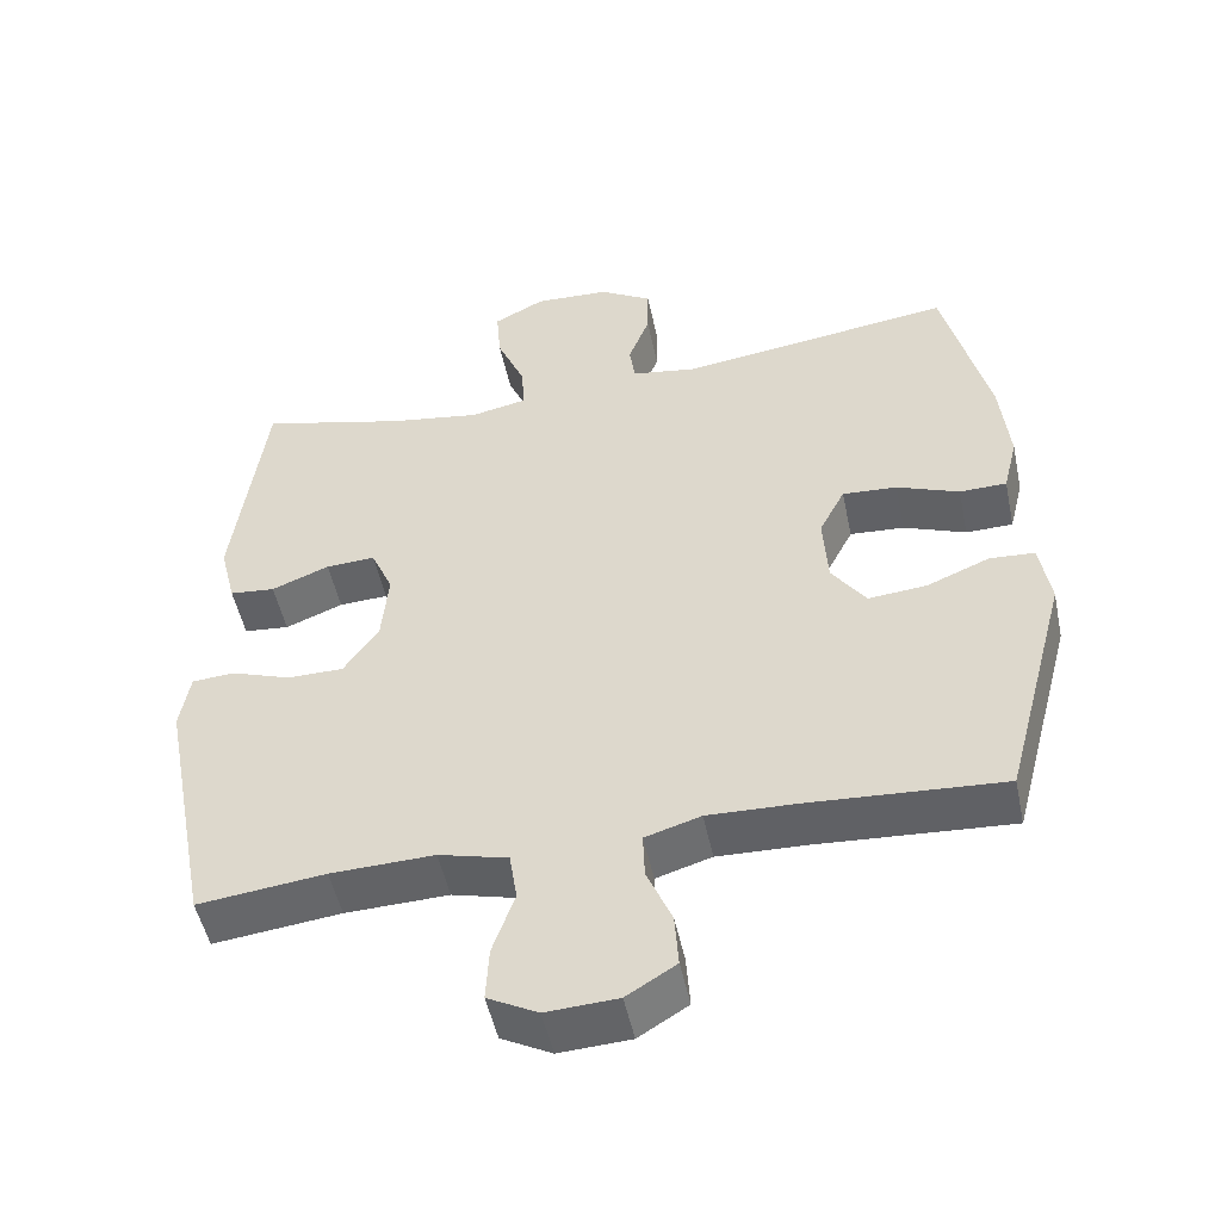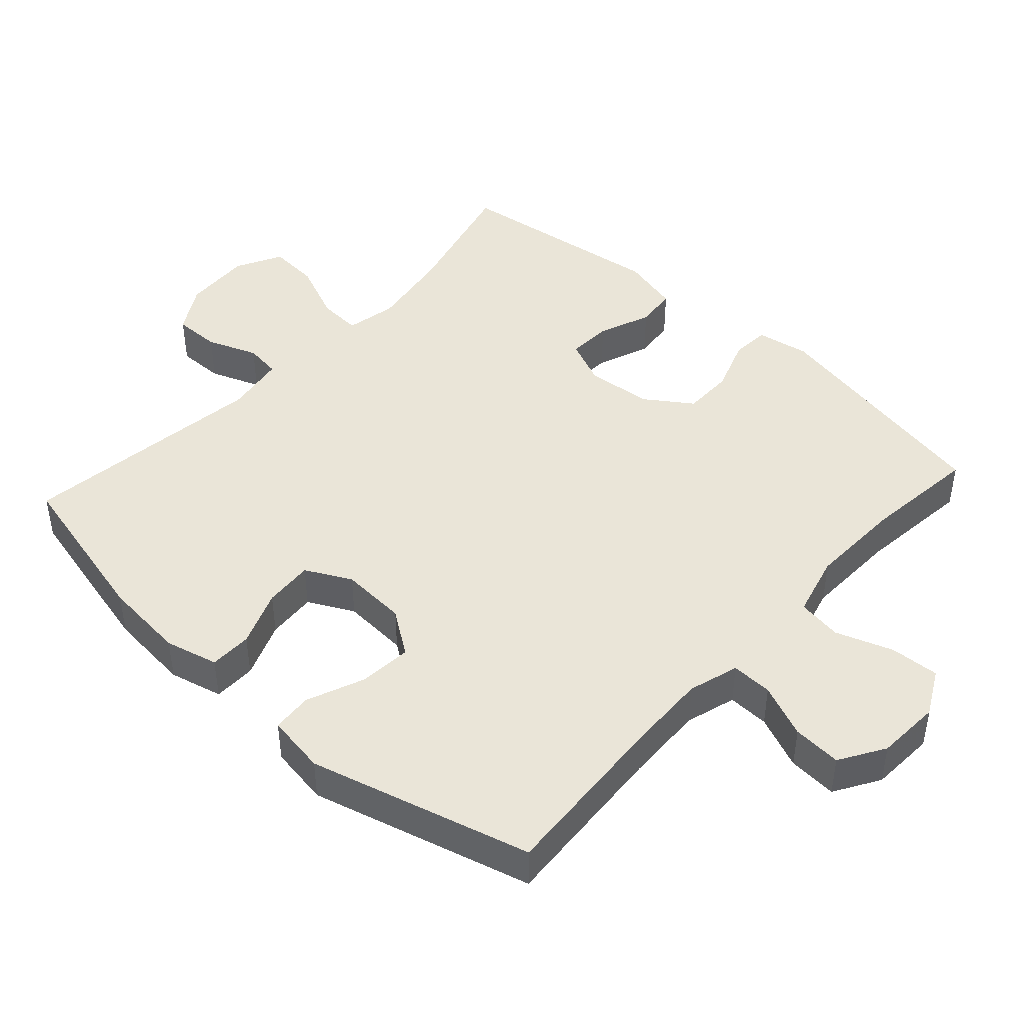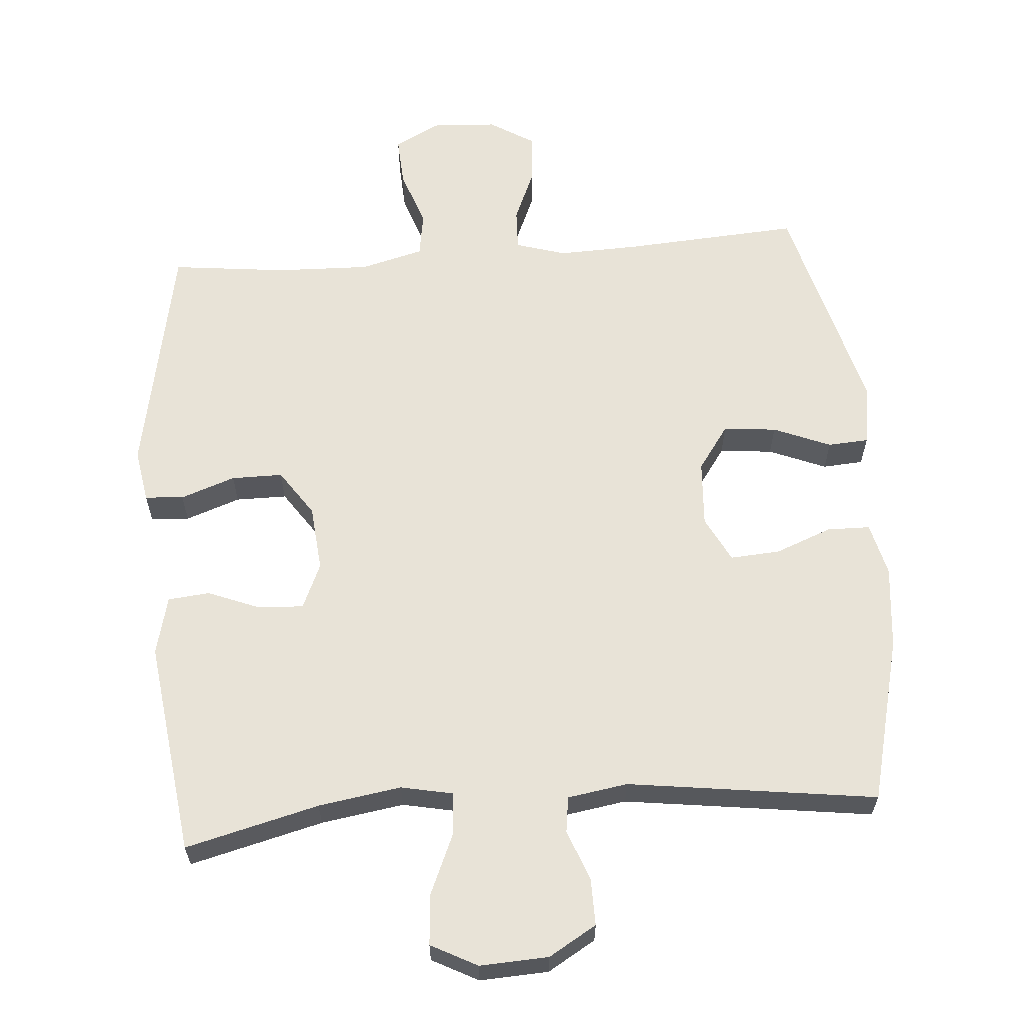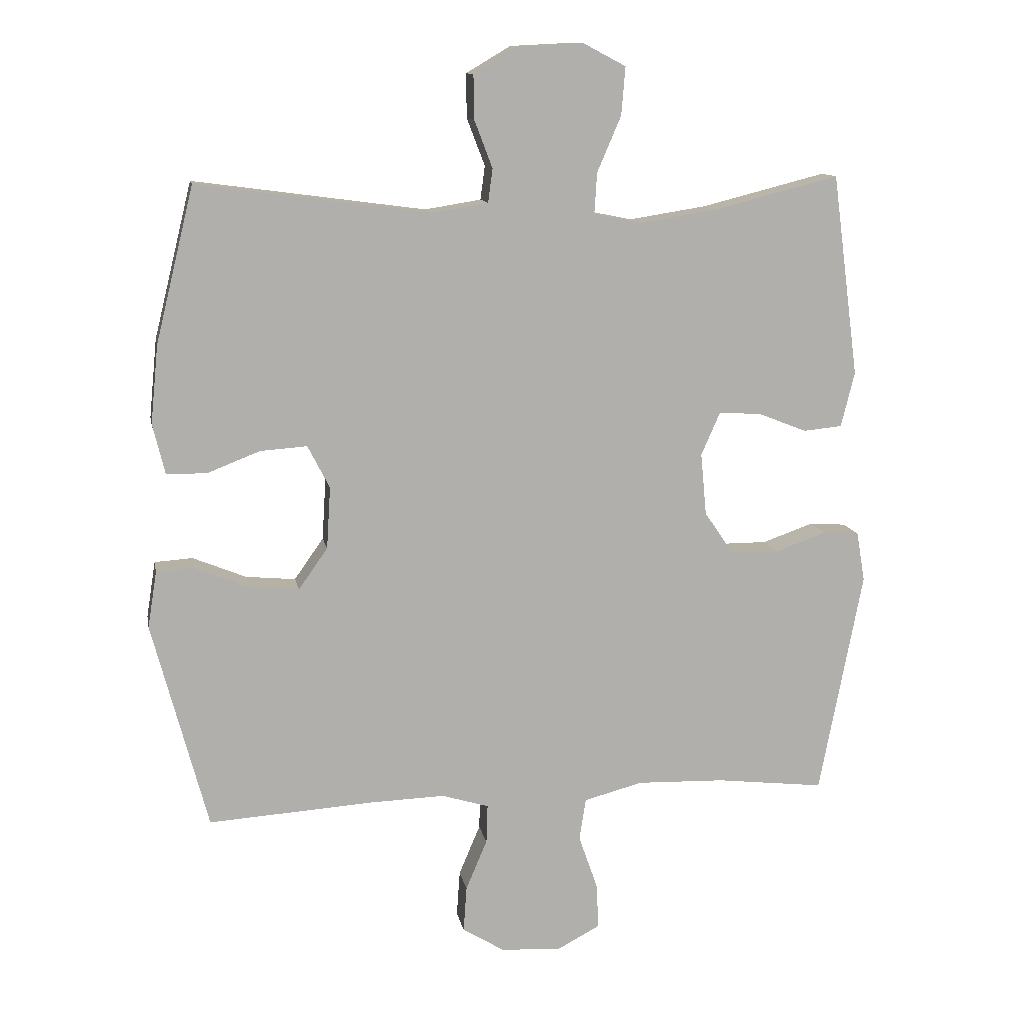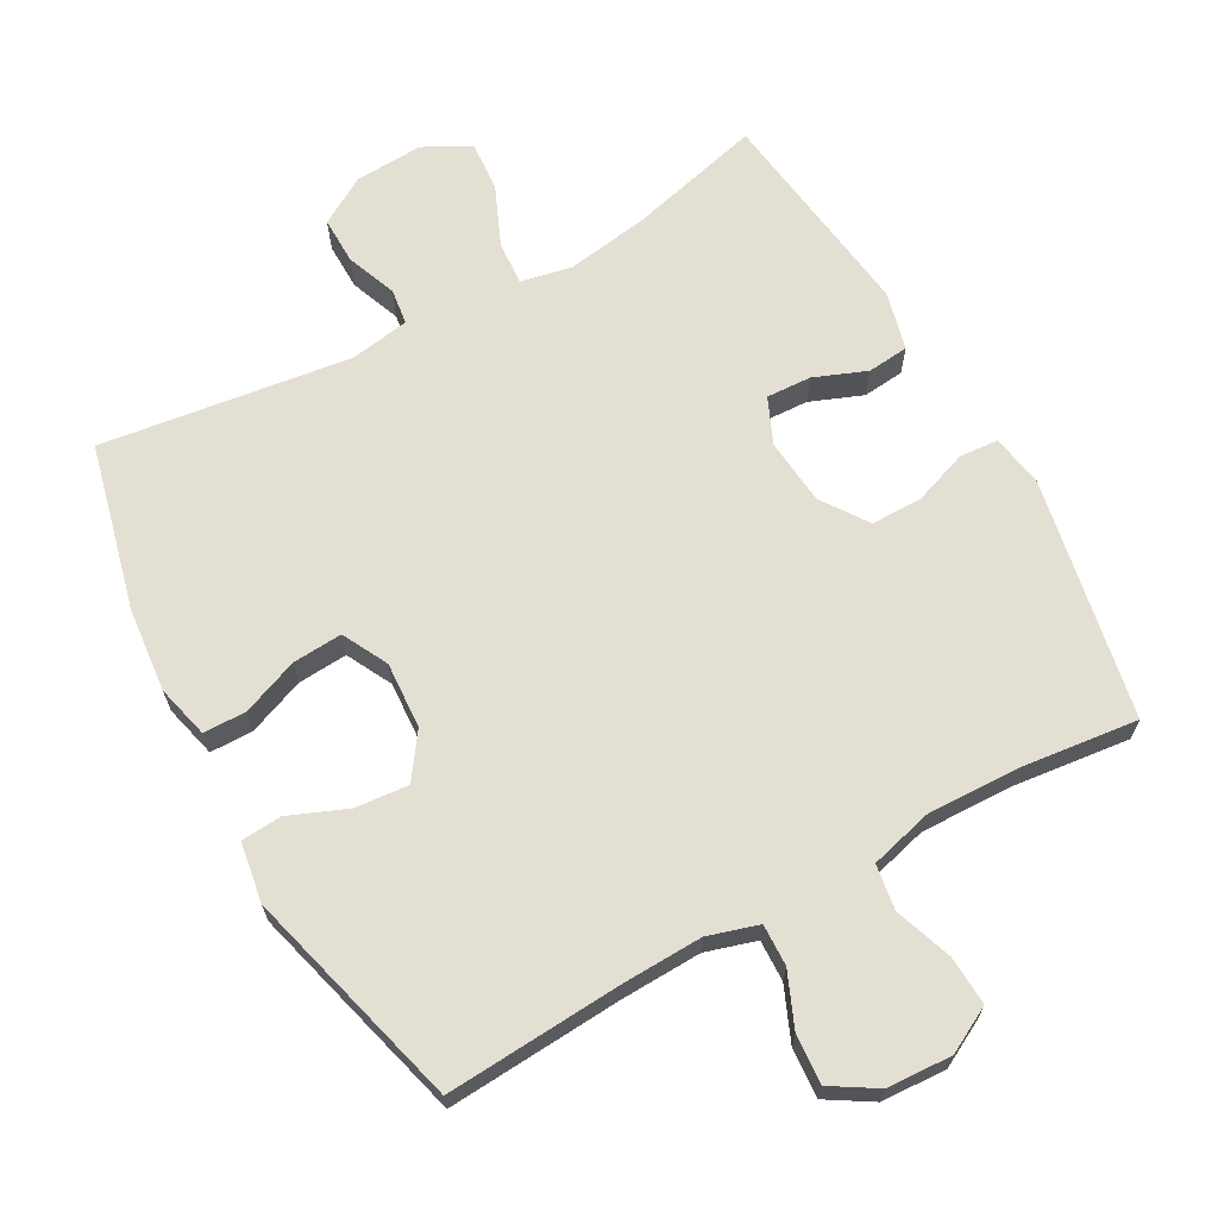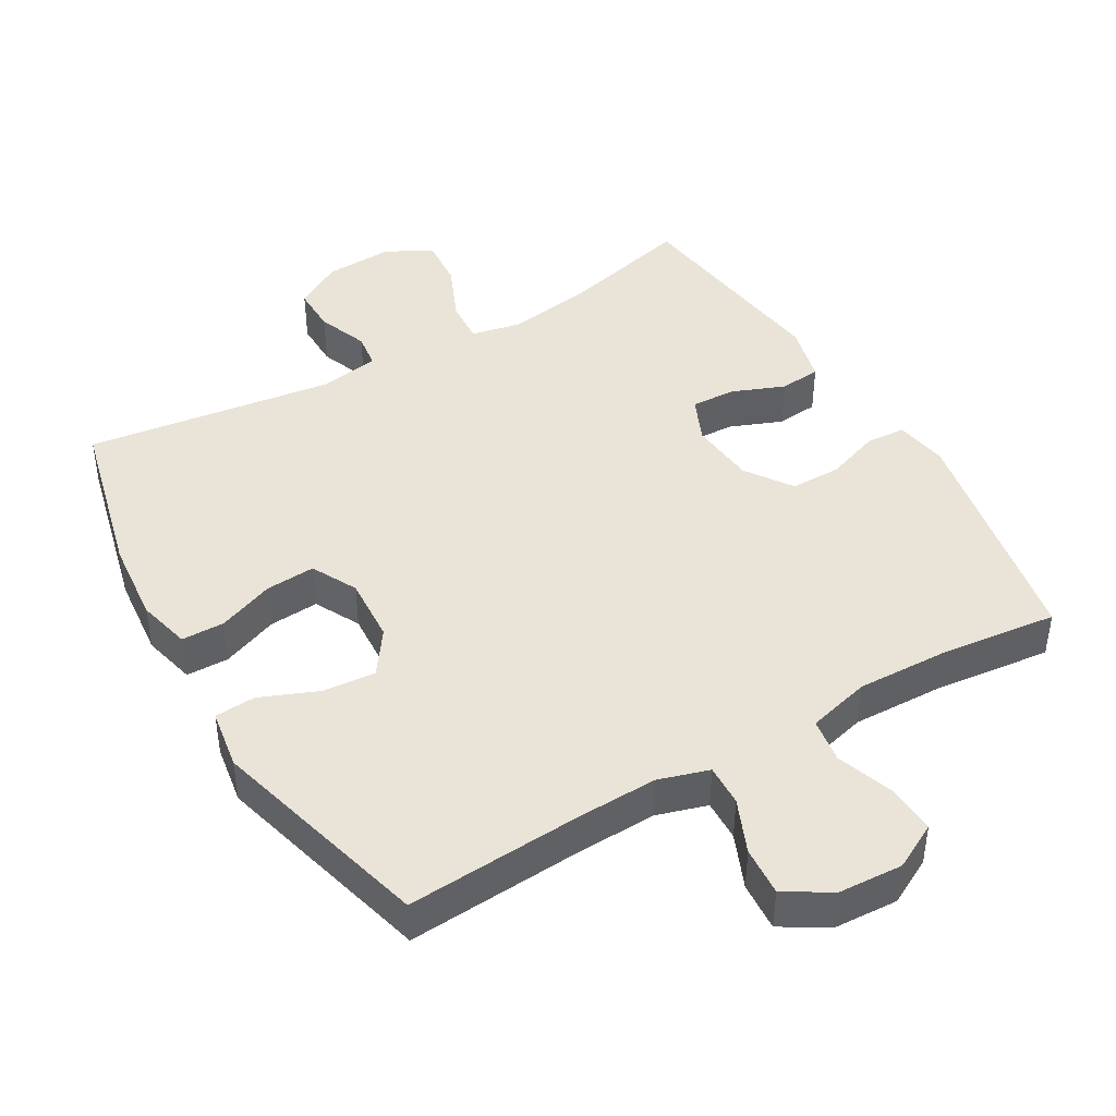
<metadata>
{"format":"obj","ext":"obj","renderer":"f3d","projection":"perspective","resolution":1024,"background":"white","views":[{"elev":-50.4,"azim":11.9,"up":"+Z"},{"elev":44.7,"azim":132.2,"up":"+Y"},{"elev":61.9,"azim":-4.4,"up":"+Y"},{"elev":11.9,"azim":169.6,"up":"+Z"},{"elev":66.6,"azim":151.0,"up":"+Y"},{"elev":43.5,"azim":149.8,"up":"+Y"}]}
</metadata>
<code>
v 0.5 0.07 -0.5
v 0.245 0.07 -0.483
v 0.129 0.07 -0.479
v 0.056 0.07 -0.501
v 0.058 0.07 -0.561
v 0.091 0.07 -0.639
v 0.096 0.07 -0.71
v 0.031 0.07 -0.75
v -0.063 0.07 -0.755
v -0.129 0.07 -0.72
v -0.125 0.07 -0.649
v -0.096 0.07 -0.566
v -0.106 0.07 -0.501
v -0.197 0.07 -0.477
v -0.333 0.07 -0.481
v -0.5 0.07 -0.5
v -0.567 0.07 -0.152
v -0.554 0.07 -0.075
v -0.498 0.07 -0.071
v -0.419 0.07 -0.099
v -0.345 0.07 -0.099
v -0.299 0.07 -0.032
v -0.29 0.07 0.064
v -0.319 0.07 0.13
v -0.384 0.07 0.127
v -0.46 0.07 0.097
v -0.52 0.07 0.103
v -0.541 0.07 0.188
v -0.5 0.07 0.5
v -0.307 0.07 0.451
v -0.187 0.07 0.432
v -0.113 0.07 0.447
v -0.117 0.07 0.51
v -0.154 0.07 0.596
v -0.16 0.07 0.67
v -0.093 0.07 0.705
v 0.006 0.07 0.7
v 0.075 0.07 0.659
v 0.074 0.07 0.591
v 0.046 0.07 0.518
v 0.053 0.07 0.466
v 0.14 0.07 0.452
v 0.5 0.07 0.5
v 0.559 0.07 0.26
v 0.571 0.07 0.139
v 0.552 0.07 0.062
v 0.49 0.07 0.061
v 0.408 0.07 0.093
v 0.336 0.07 0.098
v 0.302 0.07 0.032
v 0.308 0.07 -0.064
v 0.353 0.07 -0.128
v 0.43 0.07 -0.121
v 0.513 0.07 -0.087
v 0.572 0.07 -0.091
v 0.586 0.07 -0.178
v 0.5 0 -0.5
v 0.245 0 -0.483
v 0.129 0 -0.479
v 0.056 0 -0.501
v 0.058 0 -0.561
v 0.091 0 -0.639
v 0.096 0 -0.71
v 0.031 0 -0.75
v -0.063 0 -0.755
v -0.129 0 -0.72
v -0.125 0 -0.649
v -0.096 0 -0.566
v -0.106 0 -0.501
v -0.197 0 -0.477
v -0.333 0 -0.481
v -0.5 0 -0.5
v -0.567 0 -0.152
v -0.554 0 -0.075
v -0.498 0 -0.071
v -0.419 0 -0.099
v -0.345 0 -0.099
v -0.299 0 -0.032
v -0.29 0 0.064
v -0.319 0 0.13
v -0.384 0 0.127
v -0.46 0 0.097
v -0.52 0 0.103
v -0.541 0 0.188
v -0.5 0 0.5
v -0.307 0 0.451
v -0.187 0 0.432
v -0.113 0 0.447
v -0.117 0 0.51
v -0.154 0 0.596
v -0.16 0 0.67
v -0.093 0 0.705
v 0.006 0 0.7
v 0.075 0 0.659
v 0.074 0 0.591
v 0.046 0 0.518
v 0.053 0 0.466
v 0.14 0 0.452
v 0.5 0 0.5
v 0.559 0 0.26
v 0.571 0 0.139
v 0.552 0 0.062
v 0.49 0 0.061
v 0.408 0 0.093
v 0.336 0 0.098
v 0.302 0 0.032
v 0.308 0 -0.064
v 0.353 0 -0.128
v 0.43 0 -0.121
v 0.513 0 -0.087
v 0.572 0 -0.091
v 0.586 0 -0.178
f 56 1 2
f 55 56 2
f 54 55 2
f 53 54 2
f 52 53 2 3
f 51 52 3 4
f 50 51 4
f 46 47 48
f 45 46 48
f 44 45 48
f 43 44 48
f 42 43 48
f 41 42 48 49
f 38 39 40
f 37 38 40
f 36 37 40
f 35 36 40
f 34 35 40
f 33 34 40
f 32 33 40 41
f 41 49 50
f 32 41 50
f 31 32 50
f 28 29 30
f 27 28 30
f 26 27 30
f 25 26 30
f 24 25 30 31
f 18 19 20
f 17 18 20
f 16 17 20
f 15 16 20
f 14 15 20 21
f 13 14 21 22
f 10 11 12
f 9 10 12
f 8 9 12
f 7 8 12
f 6 7 12
f 5 6 12
f 4 5 12 13
f 31 50 4
f 24 31 4
f 23 24 4
f 4 13 22 23
f 58 57 112
f 58 112 111
f 58 111 110
f 58 110 109
f 59 58 109 108
f 60 59 108 107
f 60 107 106
f 104 103 102
f 104 102 101
f 104 101 100
f 104 100 99
f 104 99 98
f 105 104 98 97
f 96 95 94
f 96 94 93
f 96 93 92
f 96 92 91
f 96 91 90
f 96 90 89
f 97 96 89 88
f 106 105 97
f 106 97 88
f 106 88 87
f 86 85 84
f 86 84 83
f 86 83 82
f 86 82 81
f 87 86 81 80
f 76 75 74
f 76 74 73
f 76 73 72
f 76 72 71
f 77 76 71 70
f 78 77 70 69
f 68 67 66
f 68 66 65
f 68 65 64
f 68 64 63
f 68 63 62
f 68 62 61
f 69 68 61 60
f 60 106 87
f 60 87 80
f 60 80 79
f 79 78 69 60
f 1 57 58 2
f 2 58 59 3
f 3 59 60 4
f 4 60 61 5
f 5 61 62 6
f 6 62 63 7
f 7 63 64 8
f 8 64 65 9
f 9 65 66 10
f 10 66 67 11
f 11 67 68 12
f 12 68 69 13
f 13 69 70 14
f 14 70 71 15
f 15 71 72 16
f 16 72 73 17
f 17 73 74 18
f 18 74 75 19
f 19 75 76 20
f 20 76 77 21
f 21 77 78 22
f 22 78 79 23
f 23 79 80 24
f 24 80 81 25
f 25 81 82 26
f 26 82 83 27
f 27 83 84 28
f 28 84 85 29
f 29 85 86 30
f 30 86 87 31
f 31 87 88 32
f 32 88 89 33
f 33 89 90 34
f 34 90 91 35
f 35 91 92 36
f 36 92 93 37
f 37 93 94 38
f 38 94 95 39
f 39 95 96 40
f 40 96 97 41
f 41 97 98 42
f 42 98 99 43
f 43 99 100 44
f 44 100 101 45
f 45 101 102 46
f 46 102 103 47
f 47 103 104 48
f 48 104 105 49
f 49 105 106 50
f 50 106 107 51
f 51 107 108 52
f 52 108 109 53
f 53 109 110 54
f 54 110 111 55
f 55 111 112 56
f 56 112 57 1

</code>
